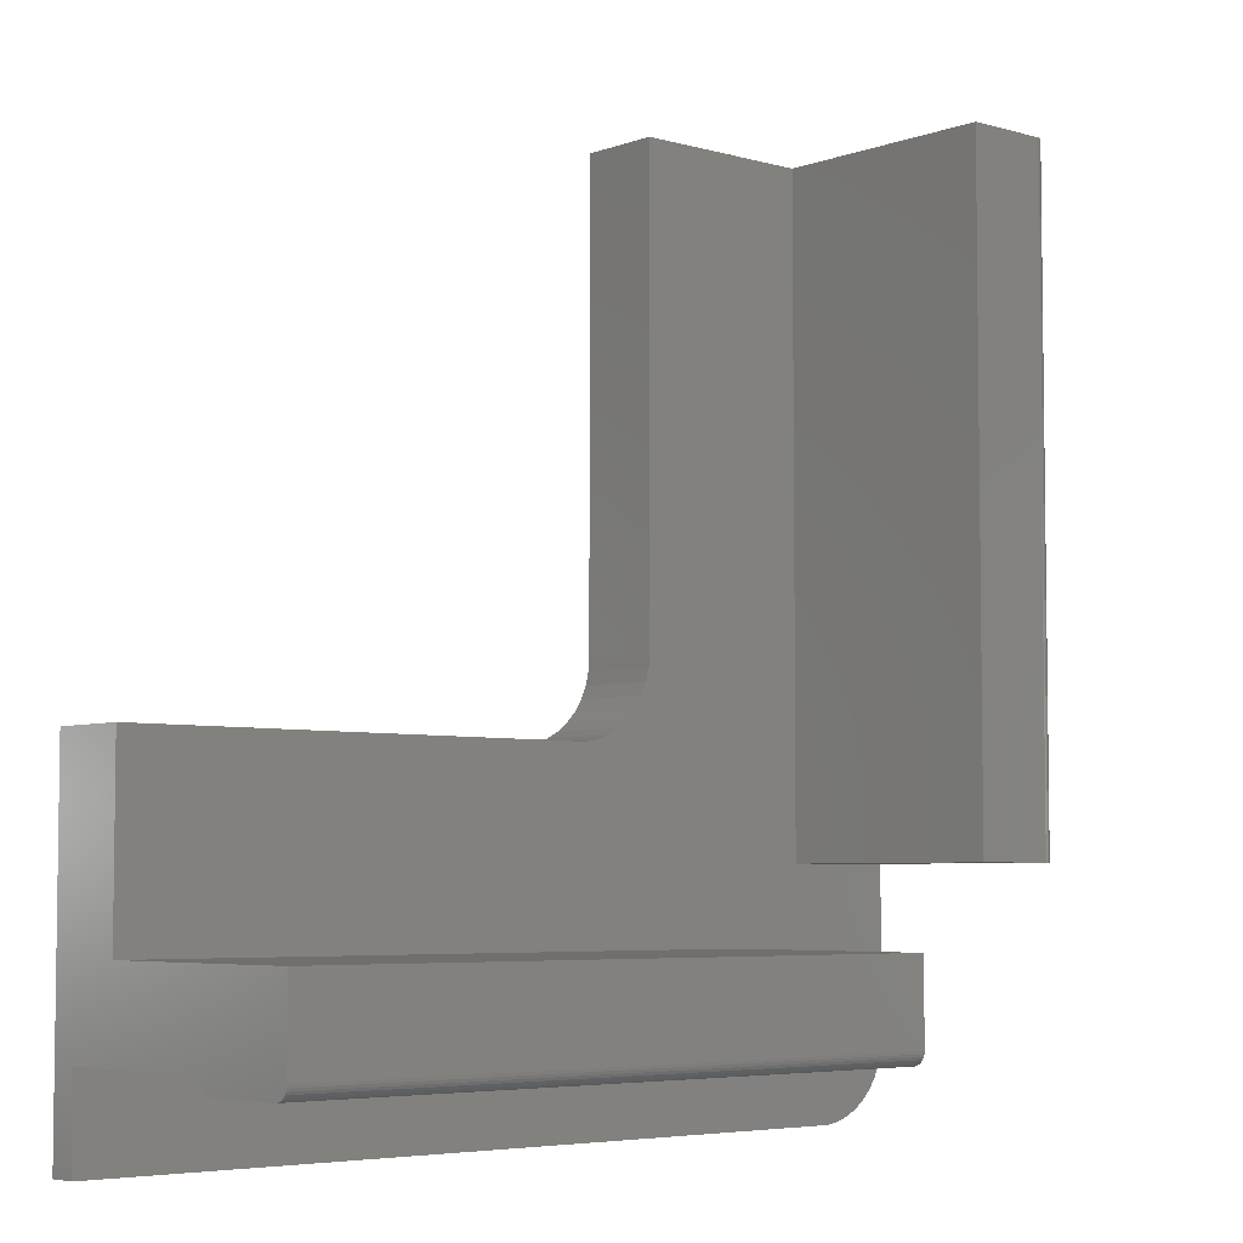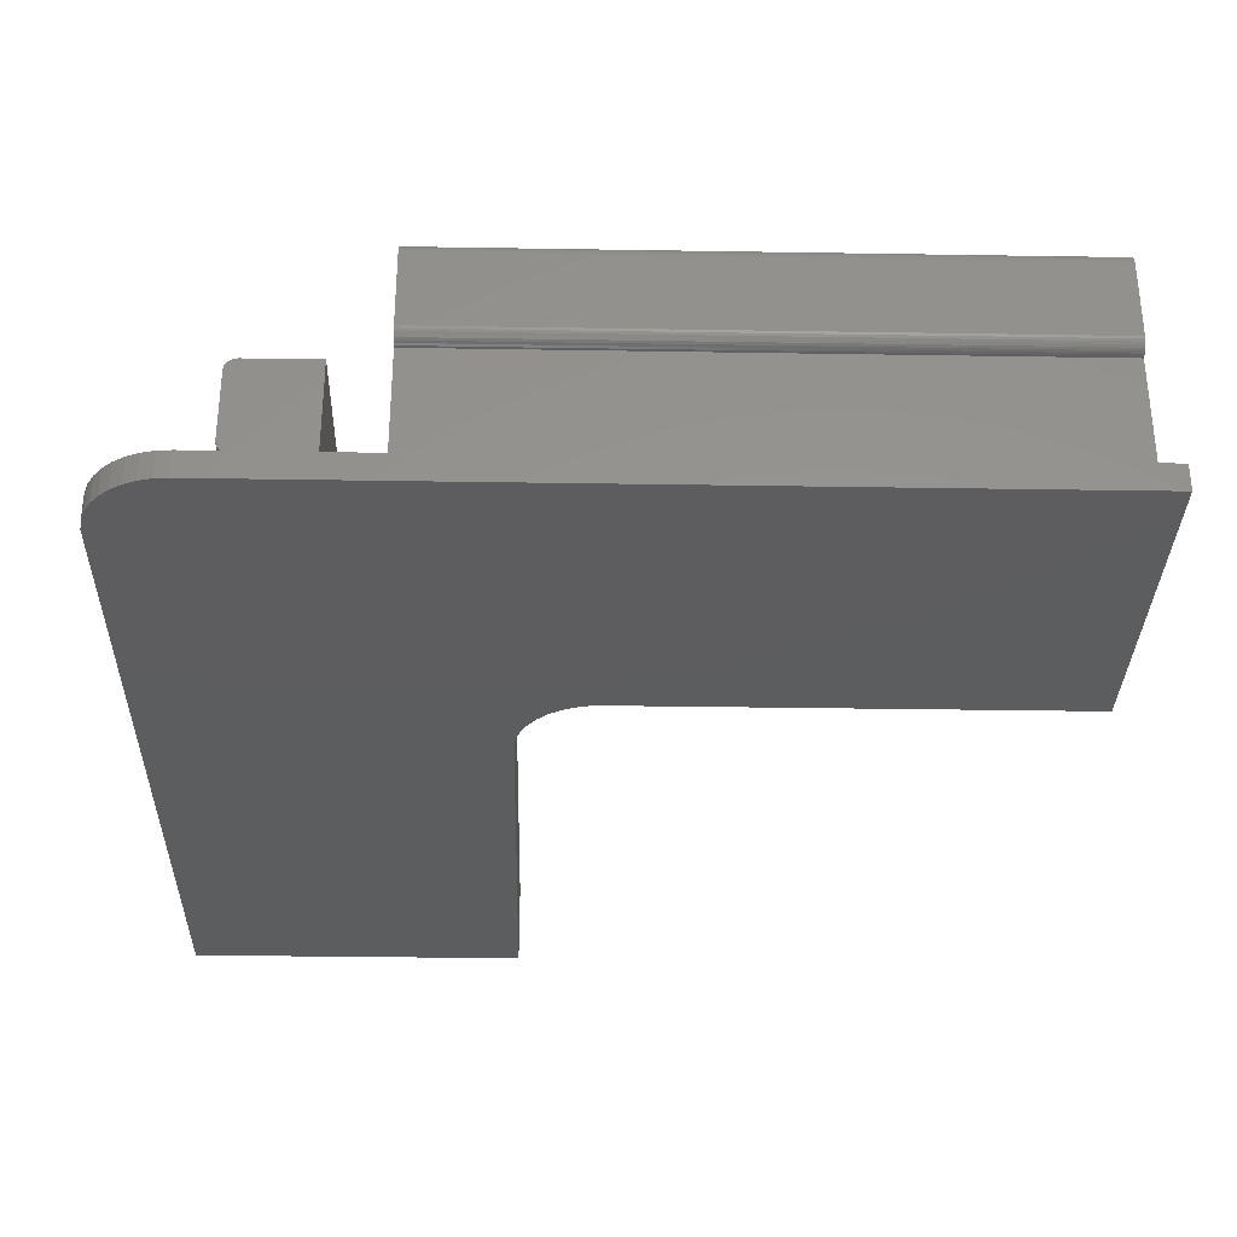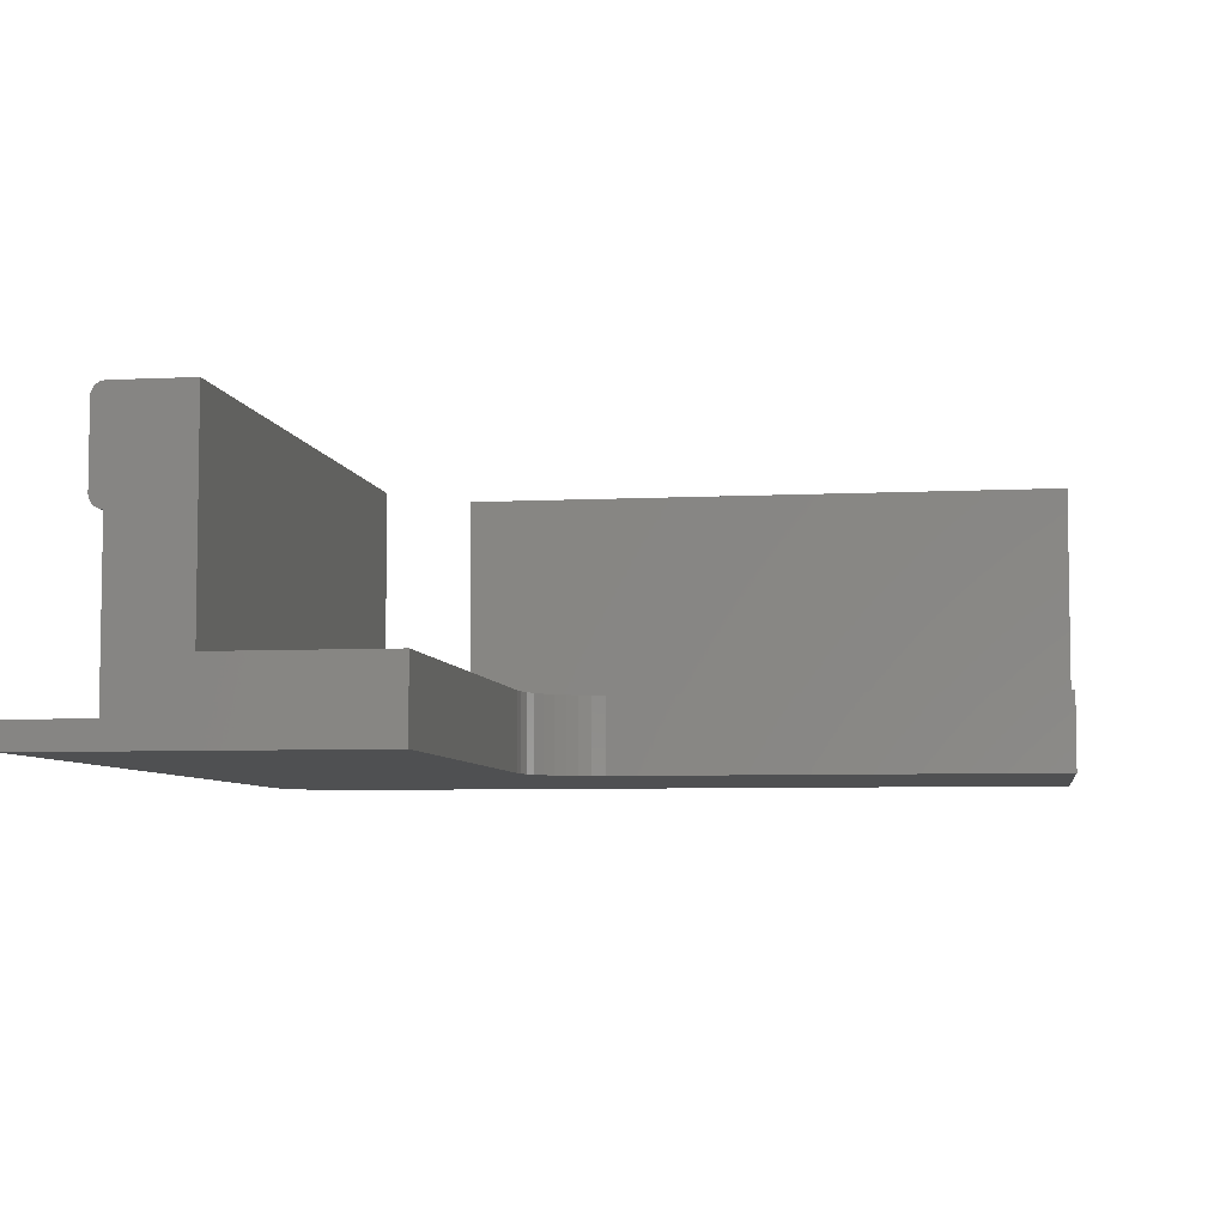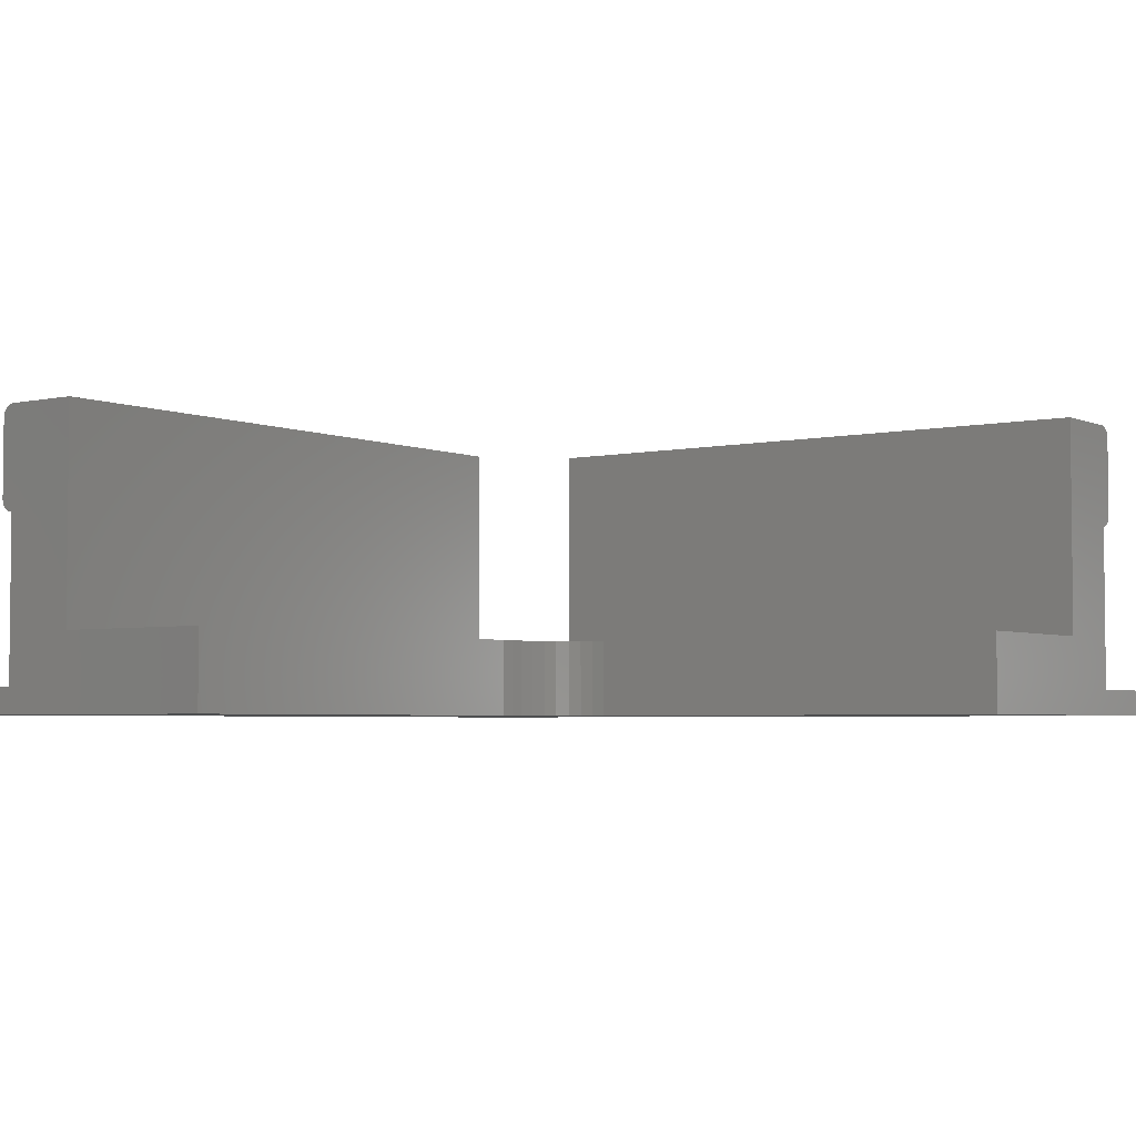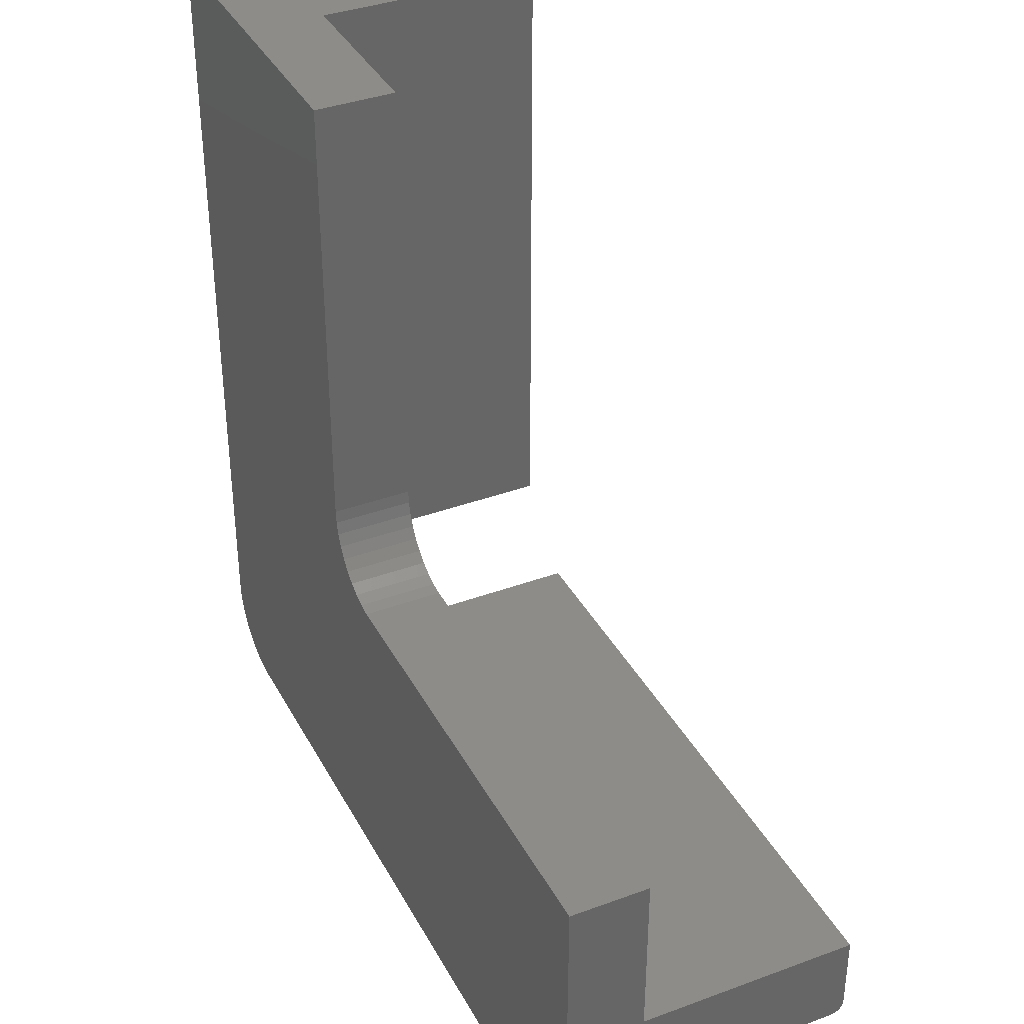
<metadata>
{"format":"stl","ext":"stl","renderer":"f3d","projection":"perspective","resolution":1024,"background":"white","views":[{"elev":-5.1,"azim":-41.4,"up":"+Y"},{"elev":-32.2,"azim":88.7,"up":"+Z"},{"elev":-6.0,"azim":-171.2,"up":"+Z"},{"elev":-3.8,"azim":-143.9,"up":"+Z"},{"elev":37.1,"azim":-115.4,"up":"+Y"}]}
</metadata>
<code>
# stl→obj: 240 verts, 476 faces
v 0.2 -29.8 9.4
v 0.2 -29.7 9.41
v 0.2 -29.8 6.4
v 0.2 -29.7 6.41
v 0.2 -29.9 9.41
v 0.2 -29.99 9.438
v 0.2 -30.08 9.484
v 0.2 -30.15 9.546
v 0.2 -30.22 9.622
v 0.2 -30.26 9.709
v 0.2 -30.29 9.802
v 0.2 -30.3 9.9
v 0.2 -30.29 9.998
v 0.2 -30.26 10.09
v 0.2 -30.22 10.18
v 0.2 -30.15 10.25
v 0.2 -30.08 10.32
v 0.2 -29.99 10.36
v 0.2 -29.8 9.9
v 0.2 -29.9 10.39
v 0.2 -29.8 10.4
v 0.2 -29.3 9.9
v 0.2 -29.31 9.802
v 0.2 -29.34 9.709
v 0.2 -29.38 9.622
v 0.2 -29.45 9.546
v 0.2 -29.52 9.484
v 0.2 -29.61 9.438
v 0.2 -29.9 6.41
v 24 -29.8 6.4
v 24 -29.9 6.41
v 0.2 -29.61 6.438
v 0.2 -29.52 6.484
v 0.2 -29.45 6.546
v 0.2 -29.38 6.622
v 0.2 -29.34 6.709
v 0.2 -29.31 6.802
v 0.2 -29.3 6.9
v 0.2 -20.2 2
v 0.2 -20.2 -1
v 0.2 -26.8 2
v 0.2 -29.8 3.649e-15
v 0.2 -33 -1
v 0.2 -33 4.041e-15
v 0.2 -26.8 10.4
v 24 -26.8 10.4
v 24 -29.8 10.4
v 24 -29.9 10.39
v 24 -29.99 10.36
v 24 -30.08 10.32
v 24 -30.15 10.25
v 24 -30.22 10.18
v 24 -30.26 10.09
v 24 -30.29 9.998
v 24 -30.3 9.9
v 0.2 -30.3 6.9
v 24 -30.3 6.9
v 0.2 -30.29 6.802
v 0.2 -30.26 6.709
v 0.2 -30.22 6.622
v 0.2 -30.15 6.546
v 0.2 -30.08 6.484
v 0.2 -29.99 6.438
v 24 -29.99 6.438
v 24 -29.8 6.9
v 24 -29.8 3.649e-15
v 24 -29.8 7.4
v 24 -29.3 6.9
v 24 -29.31 6.998
v 24 -29.34 7.091
v 24 -29.38 7.178
v 24 -29.45 7.254
v 24 -29.52 7.316
v 24 -29.61 7.362
v 24 -29.7 7.39
v 24 -29.9 7.39
v 24 -29.99 7.362
v 24 -30.08 7.316
v 24 -30.15 7.254
v 24 -30.22 7.178
v 24 -30.26 7.091
v 24 -30.29 6.998
v 24 -30.29 6.802
v 24 -30.26 6.709
v 24 -30.22 6.622
v 24 -30.15 6.546
v 24 -30.08 6.484
v 17.45 -20.19 2
v 29.8 -29.8 2
v 24 -26.8 2
v 24 -29.8 2
v 26.8 -24 2
v 29.8 -24 2
v 20.2 -0.2 2
v 20.2 -17.2 2
v 26.8 -0.2 2
v 17.94 -20.11 2
v 18.41 -19.95 2
v 18.84 -19.71 2
v 19.23 -19.41 2
v 19.57 -19.04 2
v 19.84 -18.63 2
v 20.04 -18.17 2
v 20.16 -17.69 2
v 30.25 -32.99 4.04e-15
v 3.2 -33 4.041e-15
v 30.74 -32.91 4.03e-15
v 31.21 -32.75 4.01e-15
v 31.64 -32.51 3.982e-15
v 32.03 -32.21 3.944e-15
v 32.37 -31.84 3.9e-15
v 32.64 -31.43 3.849e-15
v 32.84 -30.97 3.793e-15
v 32.96 -30.49 3.734e-15
v 33 -30 3.674e-15
v 29.8 -29.8 3.649e-15
v 33 -0.2 2.449e-17
v 29.8 -24 2.939e-15
v 29.8 -0.2 2.449e-17
v 3.2 -33 -1
v 17.45 -20.19 -1
v 17.94 -20.11 -1
v 18.41 -19.95 -1
v 18.84 -19.71 -1
v 33 -30 -1
v 19.23 -19.41 -1
v 20.04 -18.17 -1
v 29.8 -0.2 -1
v 19.84 -18.63 -1
v 20.16 -17.69 -1
v 26.8 -0.2 -1
v 20.2 -17.2 -1
v 20.2 -0.2 -1
v 33 -0.2 -1
v 19.57 -19.04 -1
v 32.96 -30.49 -1
v 32.84 -30.97 -1
v 32.64 -31.43 -1
v 32.37 -31.84 -1
v 32.03 -32.21 -1
v 31.64 -32.51 -1
v 31.21 -32.75 -1
v 30.74 -32.91 -1
v 30.25 -32.99 -1
v 24 -29.7 10.39
v 24 -29.31 9.998
v 24 -29.3 9.9
v 24 -29.61 10.36
v 24 -29.52 10.32
v 24 -29.45 10.25
v 24 -29.38 10.18
v 24 -29.34 10.09
v 26.8 -0.2 10.4
v 26.8 -24 10.4
v 29.8 -24 6.9
v 29.3 -24 6.9
v 29.3 -24 9.9
v 29.31 -24 9.998
v 29.34 -24 10.09
v 29.38 -24 10.18
v 29.45 -24 10.25
v 29.52 -24 10.32
v 29.61 -24 10.36
v 29.7 -24 10.39
v 29.8 -24 10.4
v 29.8 -0.2 6.4
v 29.8 -24 6.4
v 29.8 -0.2 9.9
v 29.3 -0.2 9.9
v 29.8 -0.2 10.4
v 29.3 -0.2 6.9
v 29.31 -0.2 6.802
v 29.34 -0.2 6.709
v 29.38 -0.2 6.622
v 29.45 -0.2 6.546
v 29.52 -0.2 6.484
v 29.61 -0.2 6.438
v 29.7 -0.2 6.41
v 29.9 -24 10.39
v 29.9 -0.2 10.39
v 29.31 -24 6.998
v 29.9 -24 6.41
v 30.08 -24 6.484
v 29.99 -24 6.438
v 30.15 -24 6.546
v 30.22 -24 6.622
v 30.26 -24 6.709
v 30.29 -24 6.802
v 30.3 -24 6.9
v 30.29 -24 6.998
v 30.26 -24 7.091
v 30.22 -24 7.178
v 30.15 -24 7.254
v 30.08 -24 7.316
v 29.99 -24 7.362
v 29.9 -24 7.39
v 29.8 -24 7.4
v 29.7 -24 7.39
v 29.34 -24 7.091
v 29.38 -24 7.178
v 29.45 -24 7.254
v 29.52 -24 7.316
v 29.61 -24 7.362
v 29.9 -0.2 6.41
v 29.31 -0.2 9.802
v 29.99 -0.2 10.36
v 30.08 -0.2 10.32
v 30.15 -0.2 10.25
v 30.22 -0.2 10.18
v 30.26 -0.2 10.09
v 30.29 -0.2 9.998
v 30.3 -0.2 9.9
v 30.29 -0.2 9.802
v 30.26 -0.2 9.709
v 30.22 -0.2 9.622
v 30.15 -0.2 9.546
v 30.08 -0.2 9.484
v 29.99 -0.2 9.438
v 29.9 -0.2 9.41
v 29.8 -0.2 9.4
v 29.7 -0.2 9.41
v 29.61 -0.2 9.438
v 29.52 -0.2 9.484
v 29.45 -0.2 9.546
v 29.38 -0.2 9.622
v 29.34 -0.2 9.709
v 29.99 -24 10.36
v 30.08 -24 10.32
v 30.15 -24 10.25
v 30.22 -24 10.18
v 30.26 -24 10.09
v 30.29 -24 9.998
v 30.3 -24 9.9
v 30.3 -0.2 6.9
v 30.29 -0.2 6.802
v 30.26 -0.2 6.709
v 30.22 -0.2 6.622
v 30.15 -0.2 6.546
v 30.08 -0.2 6.484
v 29.99 -0.2 6.438
f 1 2 3
f 3 2 4
f 1 5 2
f 2 5 6
f 2 6 7
f 2 7 8
f 2 8 9
f 2 9 10
f 2 10 11
f 2 11 12
f 2 12 13
f 2 13 14
f 2 14 15
f 2 15 16
f 2 16 17
f 2 17 18
f 2 18 19
f 19 20 21
f 18 20 19
f 2 22 23
f 2 23 24
f 2 24 25
f 2 25 26
f 2 26 27
f 2 27 28
f 22 2 19
f 1 3 5
f 5 3 29
f 29 3 30
f 29 30 31
f 2 28 4
f 4 28 32
f 28 27 32
f 32 27 33
f 27 26 33
f 33 26 34
f 26 25 34
f 34 25 35
f 25 24 35
f 35 24 36
f 24 23 36
f 36 23 37
f 23 22 37
f 37 22 38
f 39 40 41
f 42 40 43
f 41 40 42
f 3 41 42
f 42 43 44
f 19 21 22
f 41 3 4
f 41 4 32
f 41 32 33
f 41 33 34
f 41 34 35
f 41 35 36
f 41 36 37
f 41 37 38
f 41 38 22
f 22 21 45
f 41 22 45
f 46 45 21
f 47 46 21
f 21 20 48
f 47 21 48
f 20 18 49
f 48 20 49
f 18 17 50
f 49 18 50
f 17 16 51
f 50 17 51
f 16 15 52
f 51 16 52
f 15 14 53
f 52 15 53
f 14 13 54
f 53 14 54
f 13 12 55
f 54 13 55
f 55 12 56
f 57 55 56
f 11 58 12
f 12 58 56
f 10 59 11
f 11 59 58
f 9 60 10
f 10 60 59
f 8 61 9
f 9 61 60
f 7 62 8
f 8 62 61
f 6 63 7
f 7 63 62
f 5 29 6
f 6 29 63
f 29 31 63
f 63 31 64
f 30 3 42
f 65 30 66
f 66 30 42
f 31 30 65
f 67 31 65
f 68 69 65
f 69 70 65
f 70 71 65
f 71 72 65
f 72 73 65
f 73 74 65
f 74 75 65
f 75 67 65
f 67 76 31
f 76 77 31
f 77 78 31
f 78 79 31
f 79 80 31
f 80 81 31
f 81 82 31
f 82 57 31
f 57 83 31
f 83 84 31
f 84 85 31
f 85 86 31
f 86 87 31
f 87 64 31
f 88 39 41
f 89 88 90
f 90 88 41
f 89 90 91
f 92 88 89
f 93 92 89
f 94 95 96
f 92 97 88
f 92 98 97
f 92 99 98
f 92 100 99
f 92 101 100
f 92 102 101
f 92 103 102
f 92 104 103
f 92 95 104
f 92 96 95
f 45 46 41
f 41 46 90
f 66 42 44
f 105 66 106
f 106 66 44
f 107 66 105
f 108 66 107
f 109 66 108
f 110 66 109
f 111 66 110
f 112 66 111
f 113 66 112
f 114 66 113
f 115 66 114
f 116 66 115
f 117 118 115
f 118 116 115
f 119 118 117
f 106 44 43
f 120 106 43
f 40 121 43
f 43 121 122
f 122 123 43
f 123 124 43
f 124 125 43
f 126 125 124
f 127 128 129
f 130 131 127
f 132 133 131
f 132 131 130
f 131 128 127
f 129 128 134
f 129 134 135
f 135 134 125
f 135 125 126
f 43 125 136
f 43 136 137
f 43 137 138
f 43 138 139
f 43 139 140
f 43 140 141
f 43 141 142
f 43 142 143
f 43 143 144
f 43 144 120
f 121 40 88
f 88 40 39
f 145 46 47
f 146 147 90
f 148 46 145
f 149 46 148
f 150 46 149
f 151 46 150
f 152 46 151
f 90 46 152
f 90 152 146
f 65 90 68
f 91 90 65
f 66 91 65
f 147 68 90
f 47 48 76
f 67 47 76
f 75 145 47
f 67 75 47
f 48 49 77
f 76 48 77
f 49 50 78
f 77 49 78
f 50 51 79
f 78 50 79
f 51 52 80
f 79 51 80
f 52 53 81
f 80 52 81
f 53 54 82
f 81 53 82
f 54 55 57
f 82 54 57
f 56 58 83
f 57 56 83
f 58 59 84
f 83 58 84
f 59 60 85
f 84 59 85
f 60 61 86
f 85 60 86
f 62 87 61
f 61 87 86
f 63 64 62
f 62 64 87
f 74 148 145
f 75 74 145
f 73 149 148
f 74 73 148
f 72 150 149
f 73 72 149
f 71 151 150
f 72 71 150
f 70 152 151
f 71 70 151
f 69 146 152
f 70 69 152
f 68 147 146
f 69 68 146
f 122 121 97
f 97 121 88
f 123 122 98
f 98 122 97
f 124 123 99
f 99 123 98
f 126 124 100
f 100 124 99
f 135 126 101
f 101 126 100
f 129 135 102
f 102 135 101
f 127 129 103
f 103 129 102
f 130 127 104
f 104 127 103
f 132 130 95
f 95 130 104
f 132 95 133
f 133 95 94
f 94 96 133
f 133 96 131
f 153 131 96
f 153 96 92
f 153 92 154
f 155 93 118
f 92 93 155
f 156 92 155
f 157 92 156
f 158 92 157
f 159 92 158
f 154 92 159
f 154 159 160
f 154 160 161
f 154 161 162
f 154 162 163
f 154 163 164
f 154 164 165
f 118 93 89
f 116 118 89
f 89 91 66
f 116 89 66
f 166 119 128
f 118 119 166
f 167 118 166
f 155 118 167
f 119 117 128
f 128 117 134
f 134 117 115
f 125 134 115
f 115 114 136
f 125 115 136
f 114 113 137
f 136 114 137
f 113 112 138
f 137 113 138
f 112 111 139
f 138 112 139
f 111 110 140
f 139 111 140
f 110 109 141
f 140 110 141
f 109 108 142
f 141 109 142
f 108 107 143
f 142 108 143
f 107 105 144
f 143 107 144
f 105 106 120
f 144 105 120
f 168 169 170
f 153 169 131
f 131 171 128
f 171 172 128
f 172 173 128
f 173 174 128
f 174 175 128
f 175 176 128
f 176 177 128
f 128 178 166
f 177 178 128
f 169 171 131
f 170 169 153
f 165 170 153
f 154 165 153
f 179 180 170
f 165 179 170
f 156 181 158
f 157 156 158
f 155 167 182
f 183 155 184
f 184 155 182
f 185 155 183
f 186 155 185
f 187 155 186
f 188 155 187
f 189 155 188
f 190 155 189
f 191 155 190
f 192 155 191
f 193 155 192
f 194 155 193
f 195 155 194
f 196 155 195
f 197 155 196
f 198 155 197
f 156 199 181
f 156 200 199
f 156 201 200
f 156 202 201
f 156 203 202
f 156 198 203
f 156 155 198
f 166 204 182
f 166 182 167
f 172 171 205
f 205 171 169
f 170 180 168
f 168 180 206
f 168 206 207
f 168 207 208
f 168 208 209
f 168 209 210
f 168 210 211
f 168 211 212
f 168 212 213
f 168 213 214
f 168 214 215
f 168 215 216
f 168 216 217
f 168 217 218
f 168 218 219
f 168 219 220
f 168 220 221
f 168 221 222
f 168 222 223
f 168 223 224
f 168 224 225
f 168 225 226
f 168 226 205
f 168 205 169
f 227 206 180
f 179 227 180
f 196 195 227
f 179 196 227
f 197 196 179
f 165 197 179
f 198 197 165
f 164 198 165
f 203 198 164
f 163 203 164
f 202 203 163
f 162 202 163
f 201 202 162
f 161 201 162
f 200 201 161
f 160 200 161
f 199 200 160
f 159 199 160
f 181 199 159
f 158 181 159
f 195 194 228
f 227 195 228
f 194 193 229
f 228 194 229
f 193 192 230
f 229 193 230
f 192 191 231
f 230 192 231
f 191 190 232
f 231 191 232
f 190 189 233
f 232 190 233
f 189 234 212
f 233 189 212
f 235 234 189
f 188 235 189
f 236 235 188
f 187 236 188
f 237 236 187
f 186 237 187
f 238 237 186
f 185 238 186
f 238 185 239
f 239 185 183
f 239 183 240
f 240 183 184
f 240 184 204
f 204 184 182
f 240 204 218
f 218 204 219
f 204 166 219
f 219 166 220
f 166 178 220
f 220 178 221
f 178 177 221
f 221 177 222
f 177 176 222
f 222 176 223
f 176 175 223
f 223 175 224
f 175 174 224
f 224 174 225
f 174 173 225
f 225 173 226
f 173 172 226
f 226 172 205
f 239 240 217
f 217 240 218
f 238 239 216
f 216 239 217
f 237 238 215
f 215 238 216
f 236 237 214
f 214 237 215
f 235 236 213
f 213 236 214
f 234 235 212
f 212 235 213
f 233 212 211
f 232 233 211
f 232 211 210
f 231 232 210
f 231 210 209
f 230 231 209
f 230 209 208
f 229 230 208
f 229 208 207
f 228 229 207
f 228 207 206
f 227 228 206

</code>
